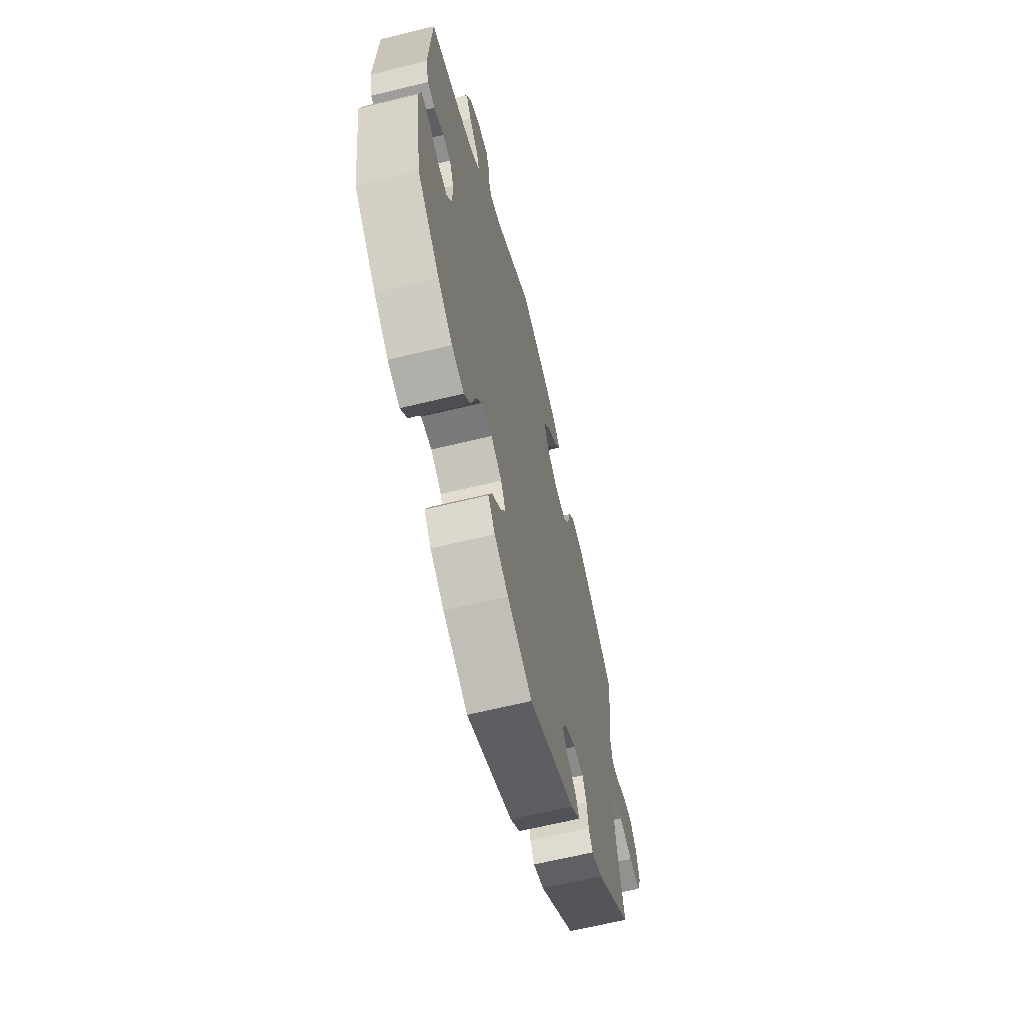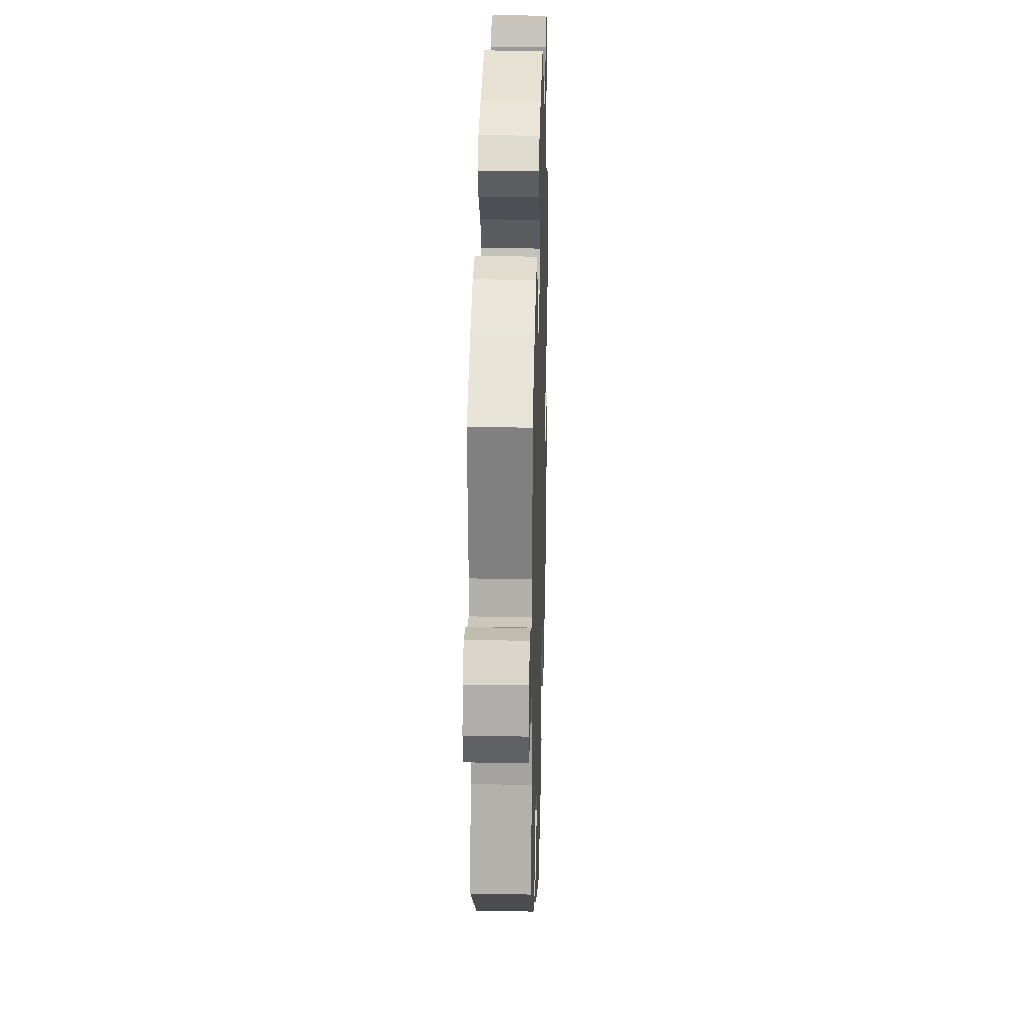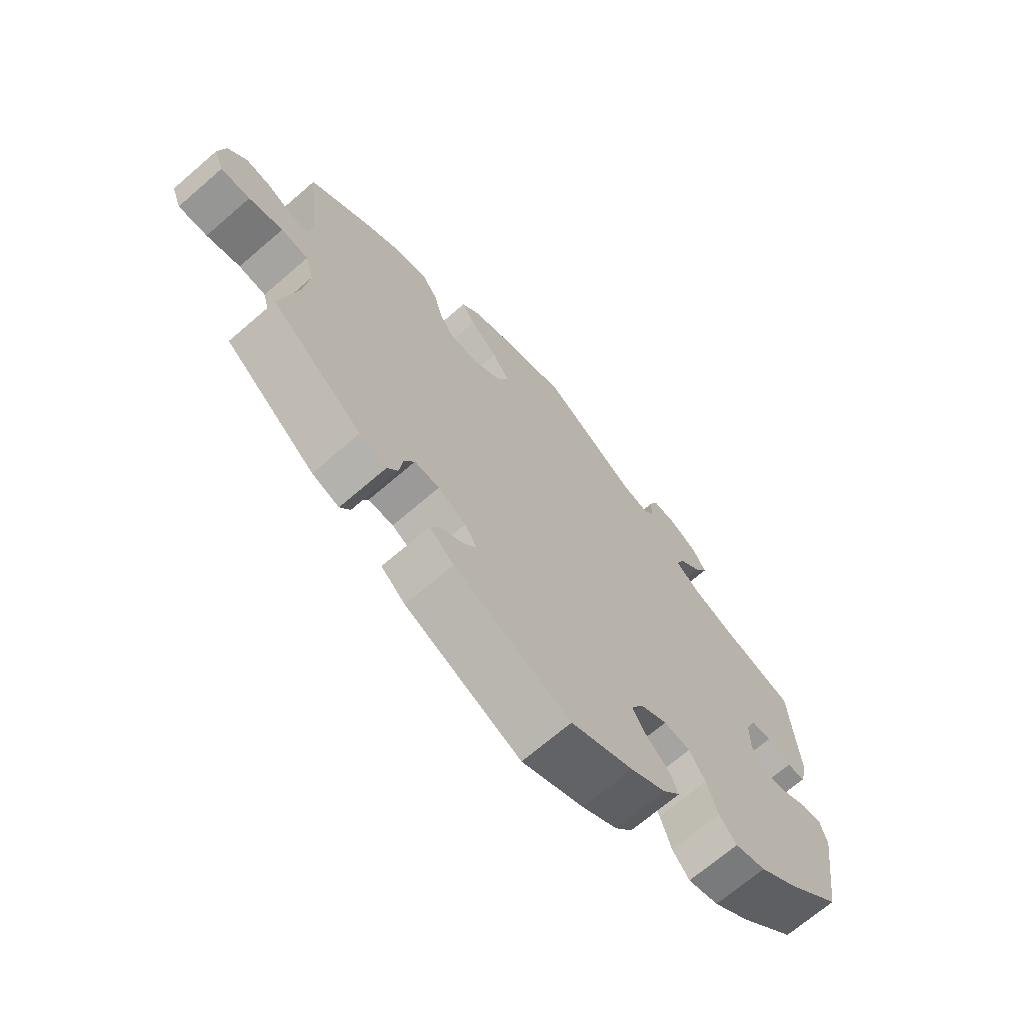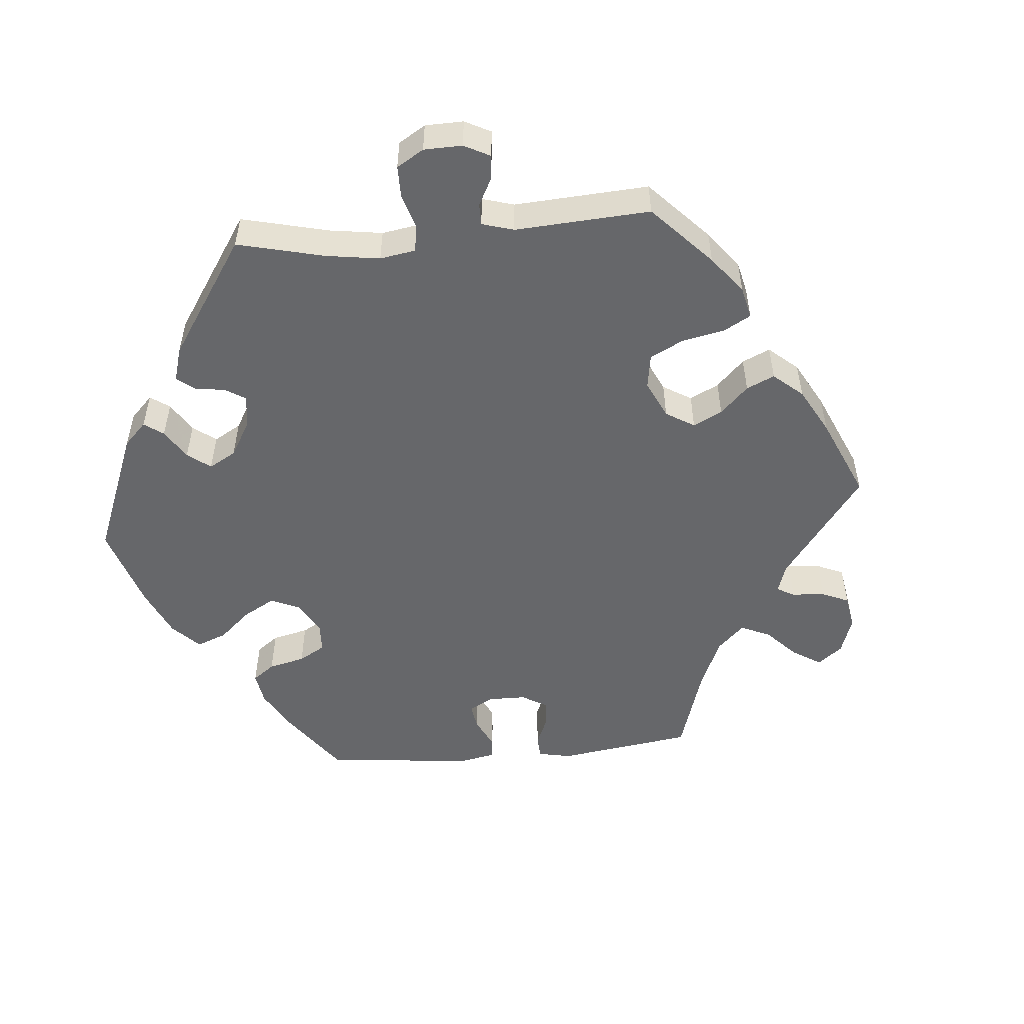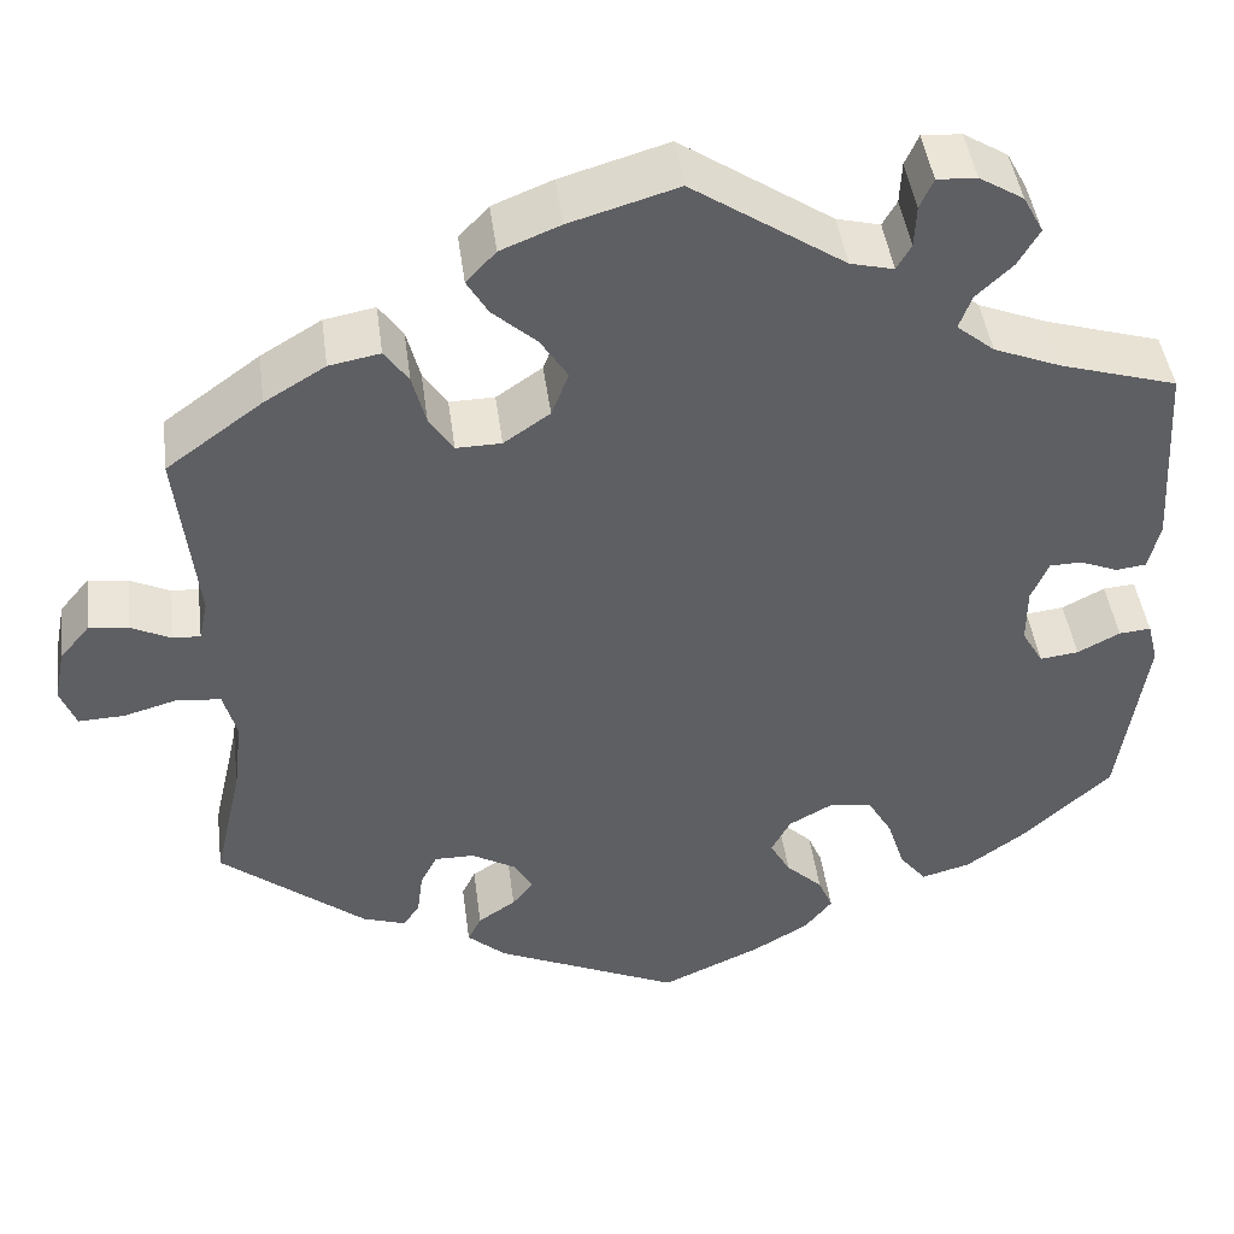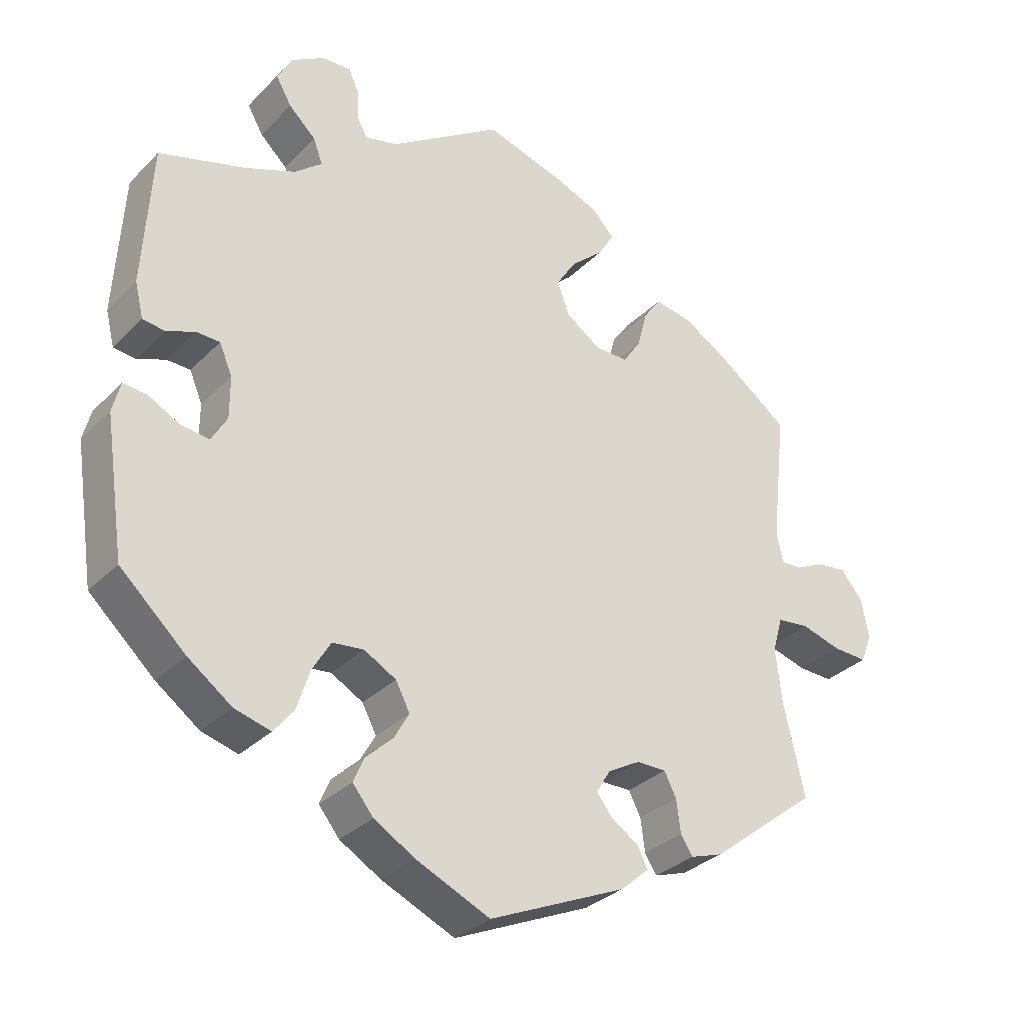
<metadata>
{"format":"obj","ext":"obj","renderer":"f3d","projection":"perspective","resolution":1024,"background":"white","views":[{"elev":-63.8,"azim":-76.1,"up":"+Z"},{"elev":23.4,"azim":91.7,"up":"+Z"},{"elev":-69.3,"azim":130.8,"up":"+Z"},{"elev":-52.1,"azim":-24.9,"up":"+Y"},{"elev":44.4,"azim":172.6,"up":"+Z"},{"elev":-31.8,"azim":-36.3,"up":"+Z"}]}
</metadata>
<code>
v -0.528 0.07 -0.099
v -0.517 0.07 -0.056
v -0.484 0.07 -0.059
v -0.44 0.07 -0.082
v -0.4 0.07 -0.087
v -0.378 0.07 -0.049
v -0.378 0.07 0.01
v -0.396 0.07 0.052
v -0.429 0.07 0.053
v -0.469 0.07 0.037
v -0.5 0.07 0.041
v -0.512 0.07 0.09
v -0.5 0.07 0.289
v -0.379 0.07 0.325
v -0.309 0.07 0.353
v -0.27 0.07 0.385
v -0.283 0.07 0.42
v -0.321 0.07 0.456
v -0.343 0.07 0.494
v -0.322 0.07 0.533
v -0.276 0.07 0.561
v -0.235 0.07 0.563
v -0.221 0.07 0.532
v -0.219 0.07 0.488
v -0.204 0.07 0.462
v -0.159 0.07 0.473
v -0.001 0.07 0.578
v 0.111 0.07 0.545
v 0.173 0.07 0.52
v 0.204 0.07 0.487
v 0.182 0.07 0.45
v 0.136 0.07 0.409
v 0.108 0.07 0.365
v 0.126 0.07 0.319
v 0.174 0.07 0.286
v 0.221 0.07 0.285
v 0.246 0.07 0.323
v 0.26 0.07 0.376
v 0.285 0.07 0.411
v 0.338 0.07 0.401
v 0.401 0.07 0.363
v 0.501 0.07 0.29
v 0.48 0.07 0.103
v 0.489 0.07 0.061
v 0.517 0.07 0.062
v 0.559 0.07 0.082
v 0.6 0.07 0.087
v 0.631 0.07 0.05
v 0.642 0.07 -0.005
v 0.626 0.07 -0.046
v 0.578 0.07 -0.044
v 0.522 0.07 -0.028
v 0.477 0.07 -0.033
v 0.463 0.07 -0.083
v 0.472 0.07 -0.16
v 0.501 0.07 -0.288
v 0.35 0.07 -0.407
v 0.305 0.07 -0.422
v 0.288 0.07 -0.396
v 0.282 0.07 -0.35
v 0.265 0.07 -0.317
v 0.224 0.07 -0.317
v 0.178 0.07 -0.343
v 0.158 0.07 -0.376
v 0.18 0.07 -0.404
v 0.219 0.07 -0.43
v 0.233 0.07 -0.458
v 0.193 0.07 -0.493
v 0.001 0.07 -0.578
v -0.102 0.07 -0.532
v -0.16 0.07 -0.498
v -0.189 0.07 -0.462
v -0.174 0.07 -0.427
v -0.136 0.07 -0.391
v -0.115 0.07 -0.354
v -0.135 0.07 -0.316
v -0.18 0.07 -0.291
v -0.224 0.07 -0.296
v -0.25 0.07 -0.34
v -0.268 0.07 -0.396
v -0.296 0.07 -0.431
v -0.347 0.07 -0.417
v -0.408 0.07 -0.373
v -0.5 0.07 -0.289
v -0.528 0 -0.099
v -0.517 0 -0.056
v -0.484 0 -0.059
v -0.44 0 -0.082
v -0.4 0 -0.087
v -0.378 0 -0.049
v -0.378 0 0.01
v -0.396 0 0.052
v -0.429 0 0.053
v -0.469 0 0.037
v -0.5 0 0.041
v -0.512 0 0.09
v -0.5 0 0.289
v -0.379 0 0.325
v -0.309 0 0.353
v -0.27 0 0.385
v -0.283 0 0.42
v -0.321 0 0.456
v -0.343 0 0.494
v -0.322 0 0.533
v -0.276 0 0.561
v -0.235 0 0.563
v -0.221 0 0.532
v -0.219 0 0.488
v -0.204 0 0.462
v -0.159 0 0.473
v -0.001 0 0.578
v 0.111 0 0.545
v 0.173 0 0.52
v 0.204 0 0.487
v 0.182 0 0.45
v 0.136 0 0.409
v 0.108 0 0.365
v 0.126 0 0.319
v 0.174 0 0.286
v 0.221 0 0.285
v 0.246 0 0.323
v 0.26 0 0.376
v 0.285 0 0.411
v 0.338 0 0.401
v 0.401 0 0.363
v 0.501 0 0.29
v 0.48 0 0.103
v 0.489 0 0.061
v 0.517 0 0.062
v 0.559 0 0.082
v 0.6 0 0.087
v 0.631 0 0.05
v 0.642 0 -0.005
v 0.626 0 -0.046
v 0.578 0 -0.044
v 0.522 0 -0.028
v 0.477 0 -0.033
v 0.463 0 -0.083
v 0.472 0 -0.16
v 0.501 0 -0.288
v 0.35 0 -0.407
v 0.305 0 -0.422
v 0.288 0 -0.396
v 0.282 0 -0.35
v 0.265 0 -0.317
v 0.224 0 -0.317
v 0.178 0 -0.343
v 0.158 0 -0.376
v 0.18 0 -0.404
v 0.219 0 -0.43
v 0.233 0 -0.458
v 0.193 0 -0.493
v 0.001 0 -0.578
v -0.102 0 -0.532
v -0.16 0 -0.498
v -0.189 0 -0.462
v -0.174 0 -0.427
v -0.136 0 -0.391
v -0.115 0 -0.354
v -0.135 0 -0.316
v -0.18 0 -0.291
v -0.224 0 -0.296
v -0.25 0 -0.34
v -0.268 0 -0.396
v -0.296 0 -0.431
v -0.347 0 -0.417
v -0.408 0 -0.373
v -0.5 0 -0.289
f 79 80 81 82
f 78 79 82 83
f 71 72 73 74
f 71 74 75
f 70 71 75
f 69 70 75
f 68 69 75
f 65 66 67 68
f 64 65 68 75
f 63 64 75 76
f 57 58 59 60
f 55 56 57 60
f 54 55 60 61
f 53 54 61 62
f 49 50 51 52
f 49 52 53
f 48 49 53
f 45 46 47 48
f 44 45 48 53
f 43 44 53 62
f 37 38 39 40
f 36 37 40 41
f 29 30 31 32
f 29 32 33
f 26 27 28 29
f 25 26 29 33
f 21 22 23 24
f 21 24 25
f 20 21 25
f 17 18 19 20
f 16 17 20 25
f 11 12 13 14
f 9 10 11 14
f 8 9 14 15
f 7 8 15 16
f 1 2 3 4
f 1 4 5
f 78 83 84 1
f 62 63 76 77
f 42 43 62 77
f 36 41 42 77
f 35 36 77 78
f 34 35 78
f 6 7 16 25
f 6 25 33 34
f 78 1 5
f 5 6 34 78
f 166 165 164 163
f 167 166 163 162
f 158 157 156 155
f 159 158 155
f 159 155 154
f 159 154 153
f 159 153 152
f 152 151 150 149
f 159 152 149 148
f 160 159 148 147
f 144 143 142 141
f 144 141 140 139
f 145 144 139 138
f 146 145 138 137
f 136 135 134 133
f 137 136 133
f 137 133 132
f 132 131 130 129
f 137 132 129 128
f 146 137 128 127
f 124 123 122 121
f 125 124 121 120
f 116 115 114 113
f 117 116 113
f 113 112 111 110
f 117 113 110 109
f 108 107 106 105
f 109 108 105
f 109 105 104
f 104 103 102 101
f 109 104 101 100
f 98 97 96 95
f 98 95 94 93
f 99 98 93 92
f 100 99 92 91
f 88 87 86 85
f 89 88 85
f 85 168 167 162
f 161 160 147 146
f 161 146 127 126
f 161 126 125 120
f 162 161 120 119
f 162 119 118
f 109 100 91 90
f 118 117 109 90
f 89 85 162
f 162 118 90 89
f 1 85 86 2
f 2 86 87 3
f 3 87 88 4
f 4 88 89 5
f 5 89 90 6
f 6 90 91 7
f 7 91 92 8
f 8 92 93 9
f 9 93 94 10
f 10 94 95 11
f 11 95 96 12
f 12 96 97 13
f 13 97 98 14
f 14 98 99 15
f 15 99 100 16
f 16 100 101 17
f 17 101 102 18
f 18 102 103 19
f 19 103 104 20
f 20 104 105 21
f 21 105 106 22
f 22 106 107 23
f 23 107 108 24
f 24 108 109 25
f 25 109 110 26
f 26 110 111 27
f 27 111 112 28
f 28 112 113 29
f 29 113 114 30
f 30 114 115 31
f 31 115 116 32
f 32 116 117 33
f 33 117 118 34
f 34 118 119 35
f 35 119 120 36
f 36 120 121 37
f 37 121 122 38
f 38 122 123 39
f 39 123 124 40
f 40 124 125 41
f 41 125 126 42
f 42 126 127 43
f 43 127 128 44
f 44 128 129 45
f 45 129 130 46
f 46 130 131 47
f 47 131 132 48
f 48 132 133 49
f 49 133 134 50
f 50 134 135 51
f 51 135 136 52
f 52 136 137 53
f 53 137 138 54
f 54 138 139 55
f 55 139 140 56
f 56 140 141 57
f 57 141 142 58
f 58 142 143 59
f 59 143 144 60
f 60 144 145 61
f 61 145 146 62
f 62 146 147 63
f 63 147 148 64
f 64 148 149 65
f 65 149 150 66
f 66 150 151 67
f 67 151 152 68
f 68 152 153 69
f 69 153 154 70
f 70 154 155 71
f 71 155 156 72
f 72 156 157 73
f 73 157 158 74
f 74 158 159 75
f 75 159 160 76
f 76 160 161 77
f 77 161 162 78
f 78 162 163 79
f 79 163 164 80
f 80 164 165 81
f 81 165 166 82
f 82 166 167 83
f 83 167 168 84
f 84 168 85 1

</code>
